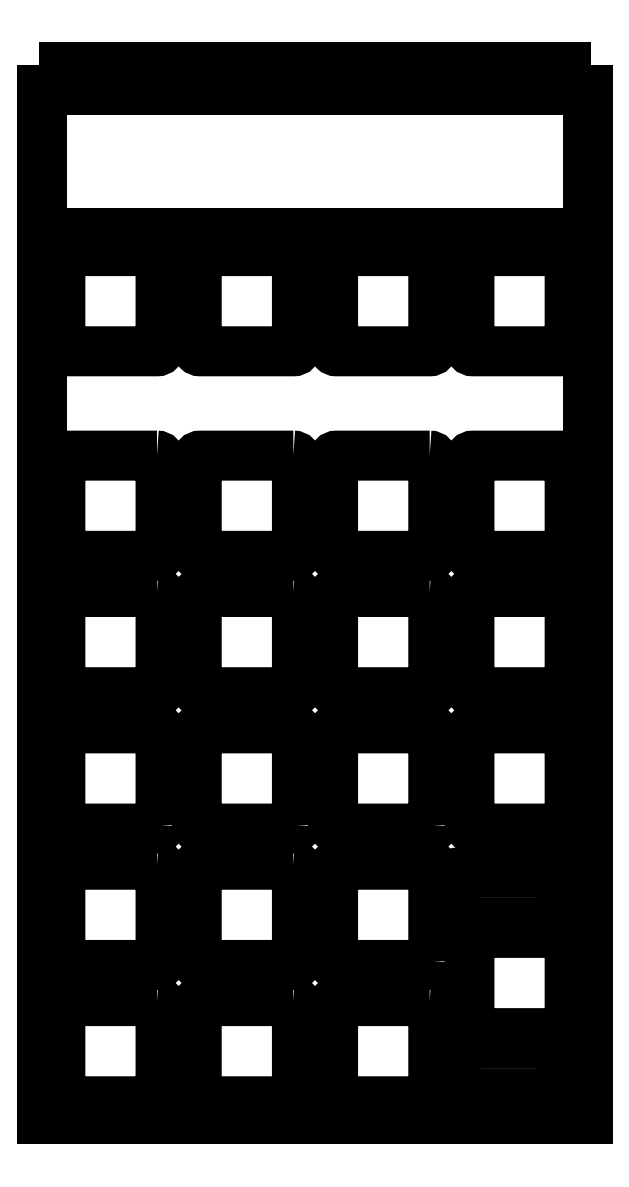
<metadata>
{"format":"dxf","ext":"dxf","renderer":"ezdxf+matplotlib","layout":"modelspace","background":"white","min_lineweight":24,"dpi":150}
</metadata>
<code>
0
SECTION
2
ENTITIES
0
LINE
8
0
10
211.2
20
0
30
0
11
135
21
0
31
0
0
LINE
8
0
10
135
20
0
30
0
11
135
21
20
31
0
0
LINE
8
0
10
135
20
20
30
0
11
211.2
21
20
31
0
0
LINE
8
0
10
211.2
20
20
30
0
11
211.2
21
0
31
0
0
LWPOLYLINE
8
0
90
8
70
1
43
0
10
151
20
-2.525
42
-0.4142
10
151.5
20
-3.025
10
151.5
20
-16.02
42
-0.4142
10
151
20
-16.53
10
138
20
-16.53
42
-0.4142
10
137.5
20
-16.02
10
137.5
20
-3.025
42
-0.4142
10
138
20
-2.525
0
LWPOLYLINE
8
0
90
8
70
1
43
0
10
170.1
20
-2.525
42
-0.4142
10
170.6
20
-3.025
10
170.6
20
-16.02
42
-0.4142
10
170.1
20
-16.53
10
157.1
20
-16.52
42
-0.4142
10
156.6
20
-16.02
10
156.6
20
-3.025
42
-0.4142
10
157.1
20
-2.525
0
LWPOLYLINE
8
0
90
8
70
1
43
0
10
189.1
20
-2.525
42
-0.4142
10
189.6
20
-3.025
10
189.6
20
-16.02
42
-0.4142
10
189.1
20
-16.52
10
176.1
20
-16.53
42
-0.4142
10
175.6
20
-16.02
10
175.6
20
-3.025
42
-0.4142
10
176.1
20
-2.525
0
LWPOLYLINE
8
0
90
8
70
1
43
0
10
208.2
20
-2.525
42
-0.4142
10
208.7
20
-3.025
10
208.7
20
-16.02
42
-0.4142
10
208.2
20
-16.52
10
195.2
20
-16.52
42
-0.4142
10
194.7
20
-16.02
10
194.7
20
-3.025
42
-0.4142
10
195.2
20
-2.525
0
LINE
8
0
10
135
20
-123.8
30
0
11
211.2
21
-123.8
31
0
0
LINE
8
0
10
135
20
0
30
0
11
135
21
-123.8
31
0
0
LINE
8
0
10
211.2
20
0
30
0
11
211.2
21
-123.8
31
0
0
LWPOLYLINE
8
0
90
8
70
1
43
0
10
208.2
20
-31.1
42
-0.4142
10
208.7
20
-31.6
10
208.7
20
-44.6
42
-0.4142
10
208.2
20
-45.1
10
195.2
20
-45.1
42
-0.4142
10
194.7
20
-44.6
10
194.7
20
-31.6
42
-0.4142
10
195.2
20
-31.1
0
LWPOLYLINE
8
0
90
8
70
1
43
0
10
189.1
20
-31.1
42
-0.4142
10
189.6
20
-31.6
10
189.6
20
-44.6
42
-0.4142
10
189.1
20
-45.1
10
176.1
20
-45.1
42
-0.4142
10
175.6
20
-44.6
10
175.6
20
-31.6
42
-0.4142
10
176.1
20
-31.1
0
LWPOLYLINE
8
0
90
8
70
1
43
0
10
170.1
20
-31.1
42
-0.4142
10
170.6
20
-31.6
10
170.6
20
-44.6
42
-0.4142
10
170.1
20
-45.1
10
157.1
20
-45.1
42
-0.4142
10
156.6
20
-44.6
10
156.6
20
-31.6
42
-0.4142
10
157.1
20
-31.1
0
LWPOLYLINE
8
0
90
8
70
1
43
0
10
151
20
-31.1
42
-0.4142
10
151.5
20
-31.6
10
151.5
20
-44.6
42
-0.4142
10
151
20
-45.1
10
138
20
-45.1
42
-0.4142
10
137.5
20
-44.6
10
137.5
20
-31.6
42
-0.4142
10
138
20
-31.1
0
LWPOLYLINE
8
0
90
8
70
1
43
0
10
151
20
-50.15
42
-0.4142
10
151.5
20
-50.65
10
151.5
20
-63.65
42
-0.4142
10
151
20
-64.15
10
138
20
-64.15
42
-0.4142
10
137.5
20
-63.65
10
137.5
20
-50.65
42
-0.4142
10
138
20
-50.15
0
LWPOLYLINE
8
0
90
8
70
1
43
0
10
170.1
20
-50.15
42
-0.4142
10
170.6
20
-50.65
10
170.6
20
-63.65
42
-0.4142
10
170.1
20
-64.15
10
157.1
20
-64.15
42
-0.4142
10
156.6
20
-63.65
10
156.6
20
-50.65
42
-0.4142
10
157.1
20
-50.15
0
LWPOLYLINE
8
0
90
8
70
1
43
0
10
189.1
20
-50.15
42
-0.4142
10
189.6
20
-50.65
10
189.6
20
-63.65
42
-0.4142
10
189.1
20
-64.15
10
176.1
20
-64.15
42
-0.4142
10
175.6
20
-63.65
10
175.6
20
-50.65
42
-0.4142
10
176.1
20
-50.15
0
LWPOLYLINE
8
0
90
8
70
1
43
0
10
208.2
20
-50.15
42
-0.4142
10
208.7
20
-50.65
10
208.7
20
-63.65
42
-0.4142
10
208.2
20
-64.15
10
195.2
20
-64.15
42
-0.4142
10
194.7
20
-63.65
10
194.7
20
-50.65
42
-0.4142
10
195.2
20
-50.15
0
LWPOLYLINE
8
0
90
8
70
1
43
0
10
208.2
20
-69.2
42
-0.4142
10
208.7
20
-69.7
10
208.7
20
-82.7
42
-0.4142
10
208.2
20
-83.2
10
195.2
20
-83.2
42
-0.4142
10
194.7
20
-82.7
10
194.7
20
-69.7
42
-0.4142
10
195.2
20
-69.2
0
LWPOLYLINE
8
0
90
8
70
1
43
0
10
194.7
20
-111.3
10
194.7
20
-98.28
42
-0.4142
10
195.2
20
-97.78
10
208.2
20
-97.78
42
-0.4142
10
208.7
20
-98.28
10
208.7
20
-111.3
42
-0.4142
10
208.2
20
-111.8
10
195.2
20
-111.8
42
-0.4142
0
LWPOLYLINE
8
0
90
8
70
1
43
0
10
207.7
20
-95.84
42
-0.4142
10
207.2
20
-96.34
10
193.2
20
-96.34
42
-0.4142
10
192.7
20
-95.84
10
192.7
20
-89.84
42
-0.4142
10
193.2
20
-89.34
10
207.2
20
-89.34
42
-0.4142
10
207.7
20
-89.84
0
LWPOLYLINE
8
0
90
8
70
1
43
0
10
192.7
20
-119.7
10
192.7
20
-113.7
42
-0.4142
10
193.2
20
-113.2
10
207.2
20
-113.2
42
-0.4142
10
207.7
20
-113.7
10
207.7
20
-119.7
42
-0.4142
10
207.2
20
-120.2
10
193.2
20
-120.2
42
-0.4142
0
LWPOLYLINE
8
0
90
8
70
1
43
0
10
189.1
20
-107.3
42
-0.4142
10
189.6
20
-107.8
10
189.6
20
-120.8
42
-0.4142
10
189.1
20
-121.3
10
176.1
20
-121.3
42
-0.4142
10
175.6
20
-120.8
10
175.6
20
-107.8
42
-0.4142
10
176.1
20
-107.3
0
LWPOLYLINE
8
0
90
8
70
1
43
0
10
189.6
20
-101.8
10
189.6
20
-88.75
42
0.4142
10
189.1
20
-88.25
10
176.1
20
-88.25
42
0.4142
10
175.6
20
-88.75
10
175.6
20
-101.8
42
0.4142
10
176.1
20
-102.3
10
189.1
20
-102.3
42
0.4142
0
LWPOLYLINE
8
0
90
8
70
1
43
0
10
170.6
20
-82.7
10
170.6
20
-69.7
42
0.4142
10
170.1
20
-69.2
10
157.1
20
-69.2
42
0.4142
10
156.6
20
-69.7
10
156.6
20
-82.7
42
0.4142
10
157.1
20
-83.2
10
170.1
20
-83.2
42
0.4142
0
LWPOLYLINE
8
0
90
8
70
1
43
0
10
189.6
20
-82.7
42
-0.4142
10
189.1
20
-83.2
10
176.1
20
-83.2
42
-0.4142
10
175.6
20
-82.7
10
175.6
20
-69.7
42
-0.4142
10
176.1
20
-69.2
10
189.1
20
-69.2
42
-0.4142
10
189.6
20
-69.7
0
LWPOLYLINE
8
0
90
8
70
1
43
0
10
151.5
20
-82.7
42
-0.4142
10
151
20
-83.2
10
138
20
-83.2
42
-0.4142
10
137.5
20
-82.7
10
137.5
20
-69.7
42
-0.4142
10
138
20
-69.2
10
151
20
-69.2
42
-0.4142
10
151.5
20
-69.7
0
LWPOLYLINE
8
0
90
8
70
1
43
0
10
170.1
20
-88.25
42
-0.4142
10
170.6
20
-88.75
10
170.6
20
-101.8
42
-0.4142
10
170.1
20
-102.3
10
157.1
20
-102.2
42
-0.4142
10
156.6
20
-101.8
10
156.6
20
-88.75
42
-0.4142
10
157.1
20
-88.25
0
LWPOLYLINE
8
0
90
8
70
1
43
0
10
151
20
-88.25
42
-0.4142
10
151.5
20
-88.75
10
151.5
20
-101.8
42
-0.4142
10
151
20
-102.3
10
138
20
-102.3
42
-0.4142
10
137.5
20
-101.8
10
137.5
20
-88.75
42
-0.4142
10
138
20
-88.25
0
LWPOLYLINE
8
0
90
8
70
1
43
0
10
151
20
-107.3
42
-0.4142
10
151.5
20
-107.8
10
151.5
20
-120.8
42
-0.4142
10
151
20
-121.3
10
138
20
-121.3
42
-0.4142
10
137.5
20
-120.8
10
137.5
20
-107.8
42
-0.4142
10
138
20
-107.3
0
LWPOLYLINE
8
0
90
8
70
1
43
0
10
170.1
20
-107.3
42
-0.4142
10
170.6
20
-107.8
10
170.6
20
-120.8
42
-0.4142
10
170.1
20
-121.3
10
157.1
20
-121.3
42
-0.4142
10
156.6
20
-120.8
10
156.6
20
-107.8
42
-0.4142
10
157.1
20
-107.3
0
LINE
8
0
10
138.1
20
23.2
30
0
11
138.1
21
20
31
0
0
LINE
8
0
10
139.1
20
23.2
30
0
11
138.1
21
23.2
31
0
0
LINE
8
0
10
139.1
20
23.2
30
0
11
152.2
21
23.2
31
0
0
LINE
8
0
10
208.1
20
23.2
30
0
11
153.2
21
23.2
31
0
0
LINE
8
0
10
208.1
20
20
30
0
11
208.1
21
23.2
31
0
0
LINE
8
0
10
152.2
20
23.2
30
0
11
153.2
21
23.2
31
0
0
ENDSEC
0
EOF

</code>
